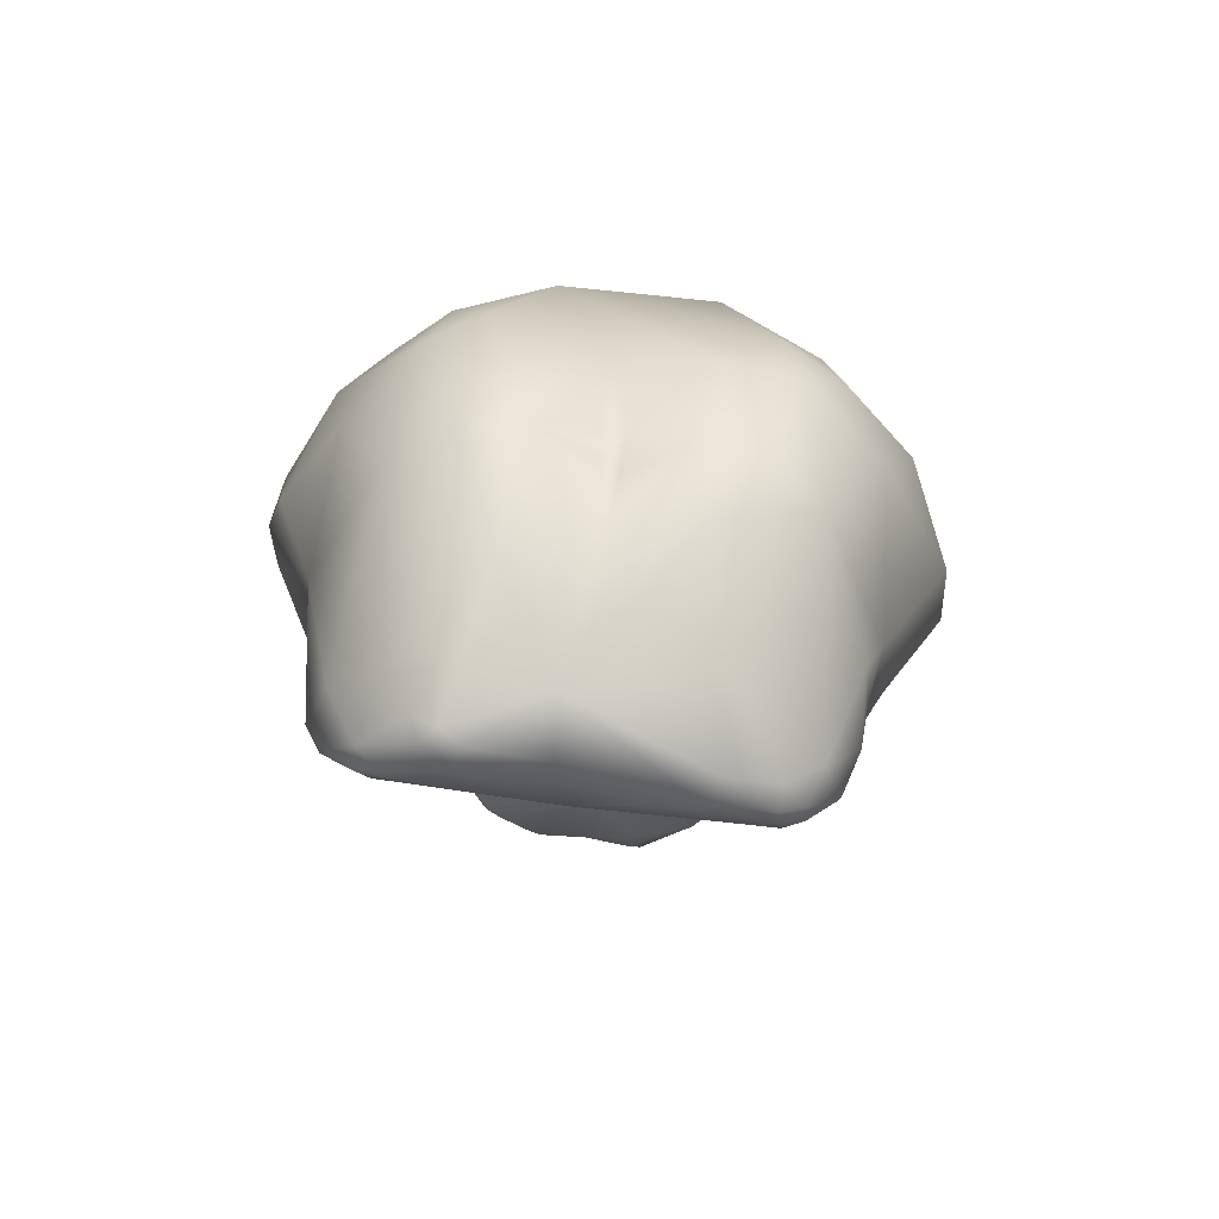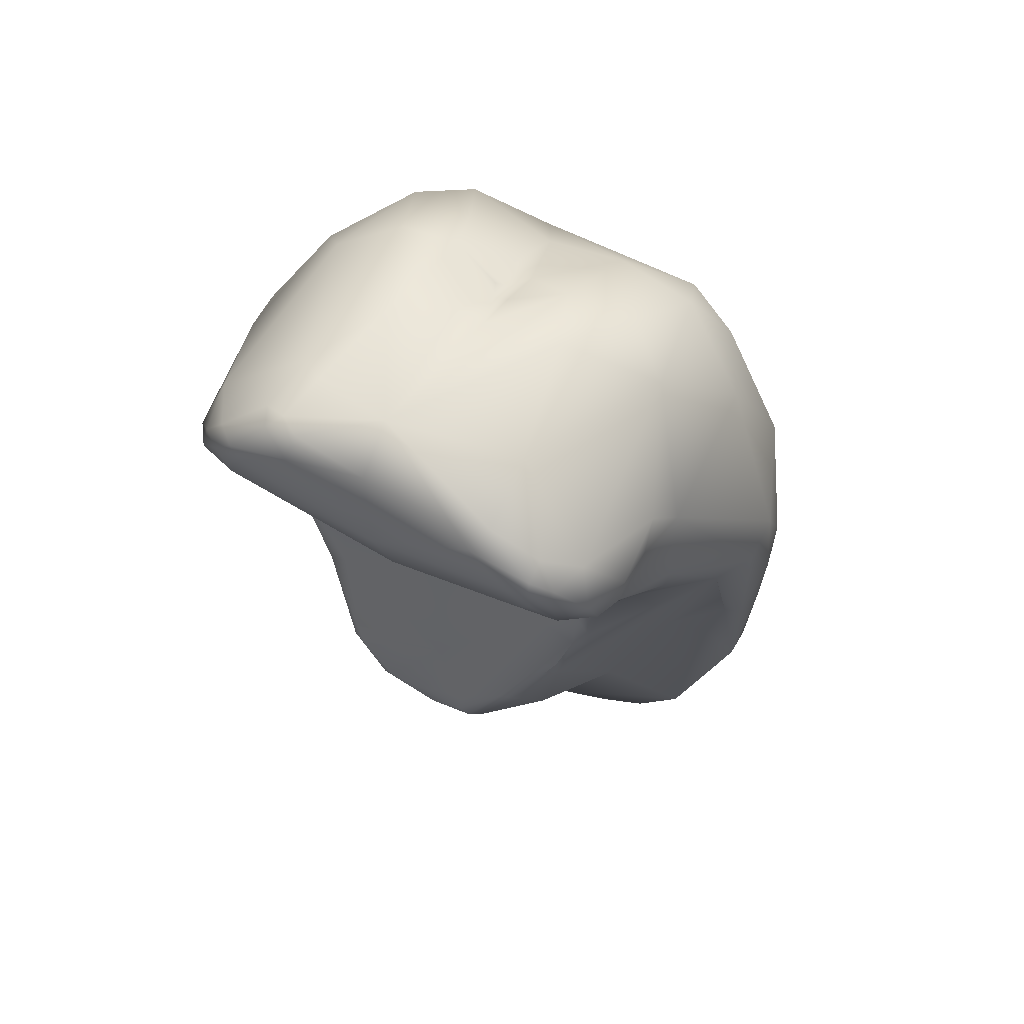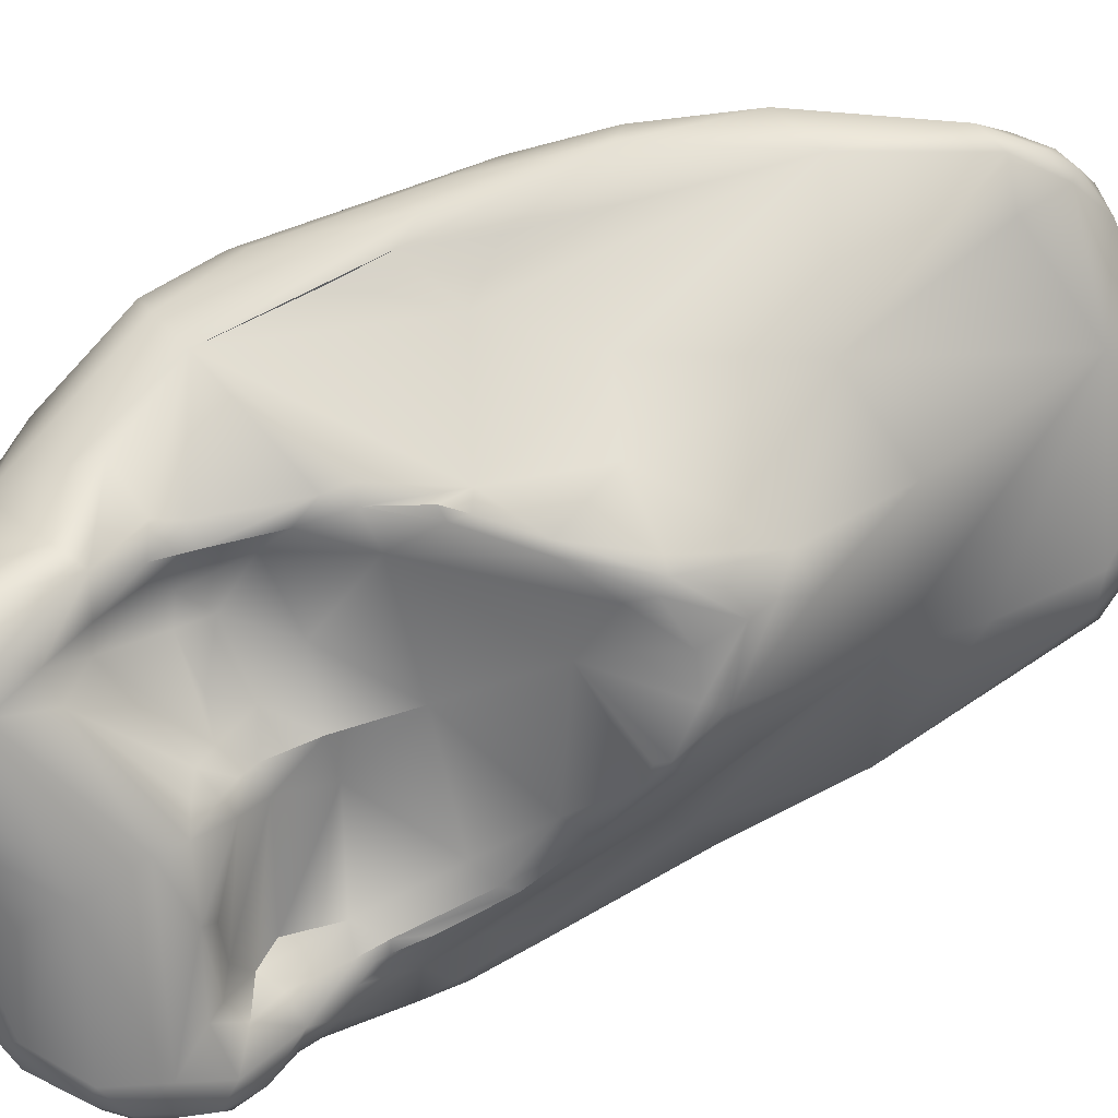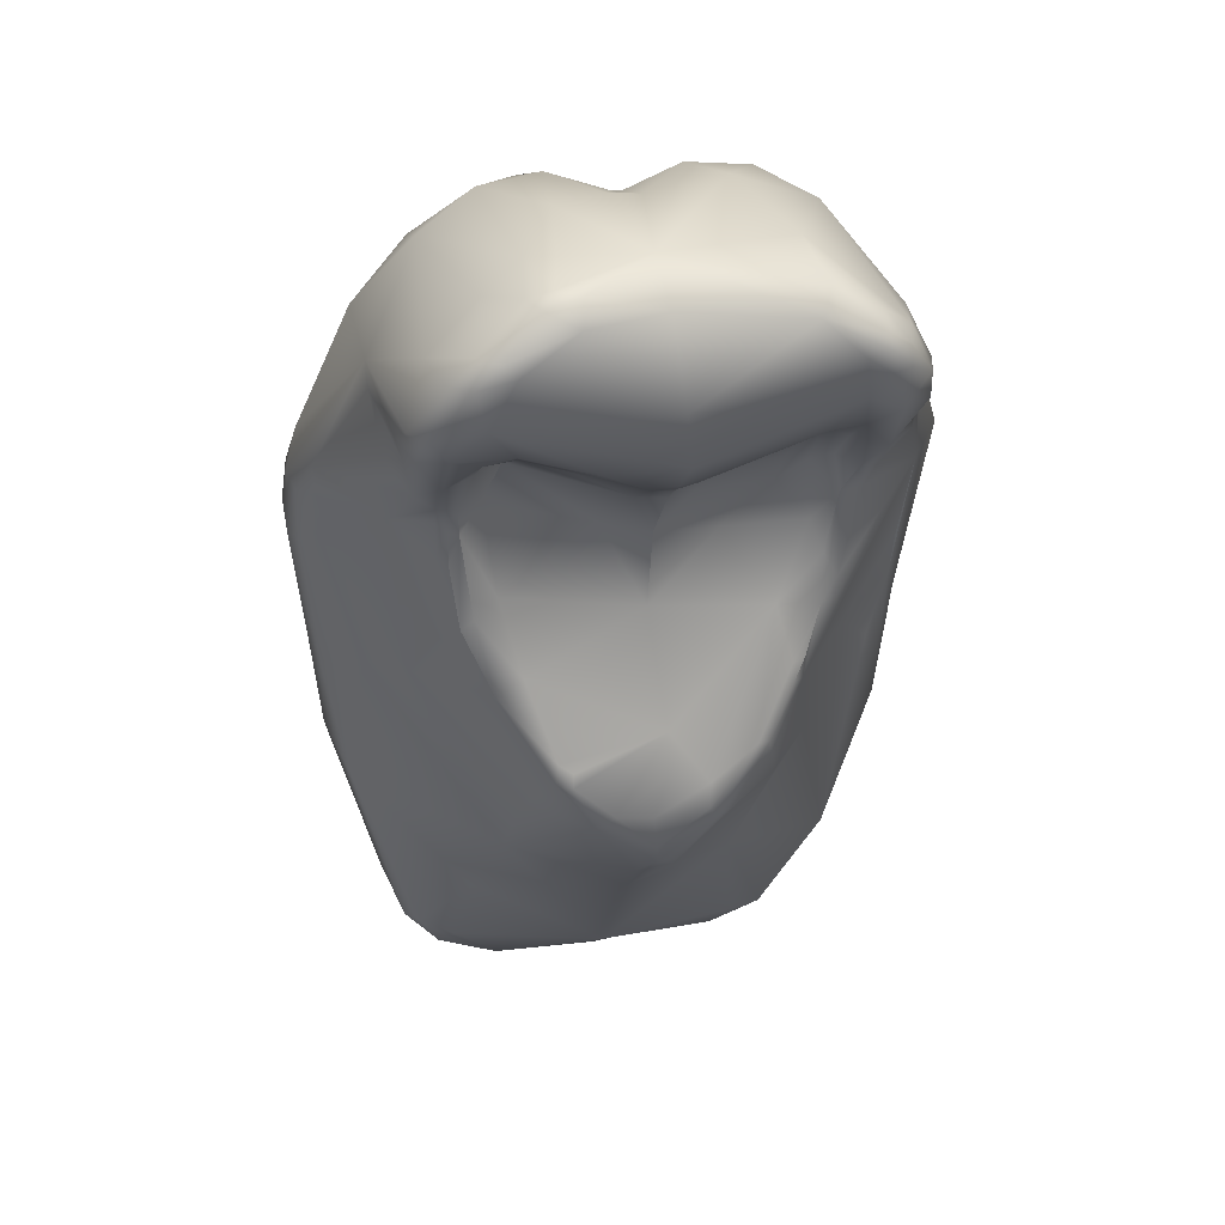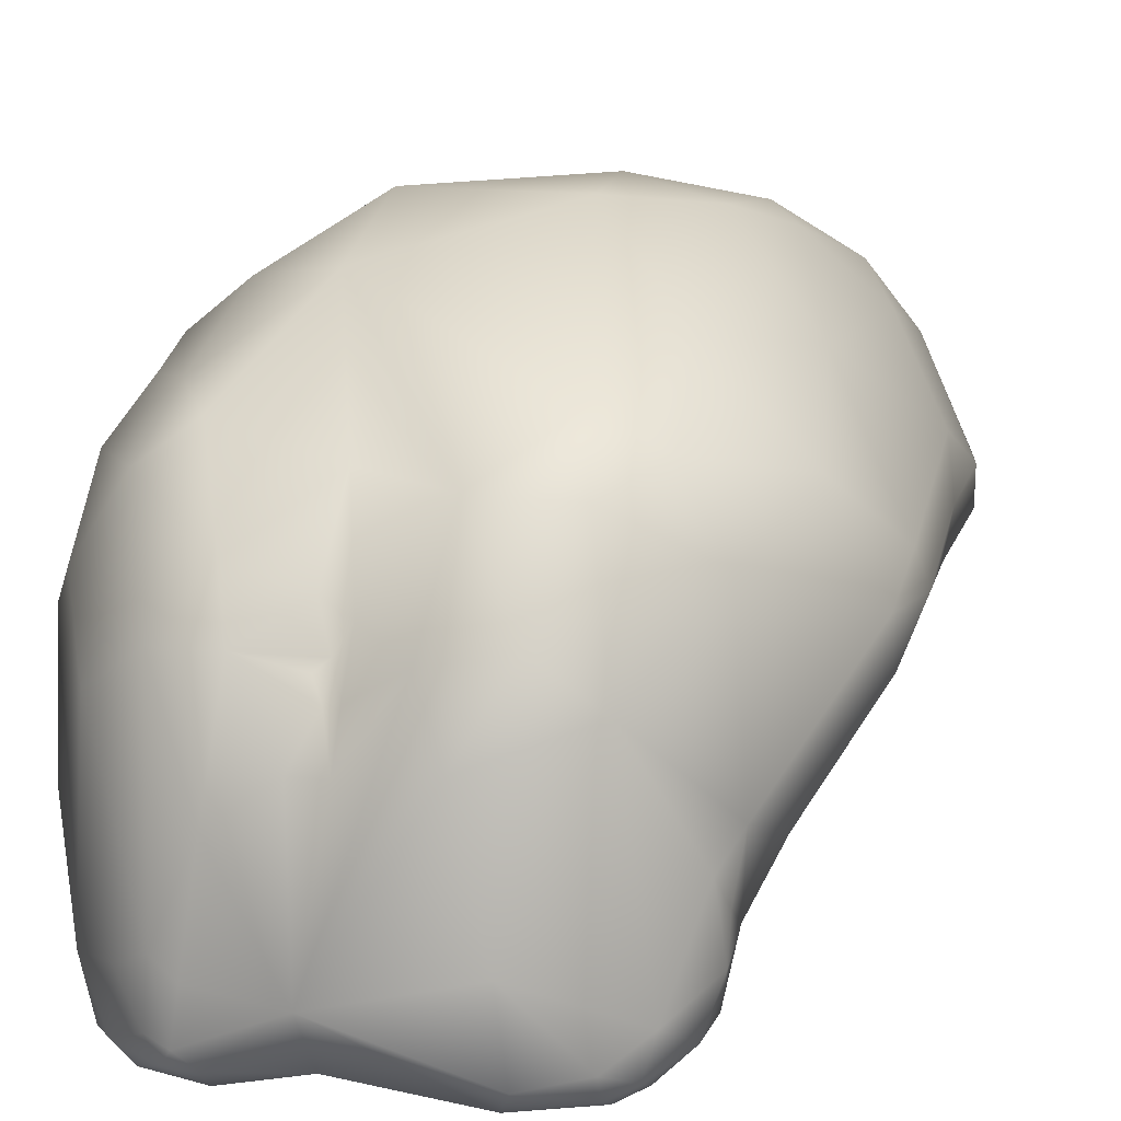
<metadata>
{"format":"obj","ext":"obj","renderer":"f3d","projection":"perspective","resolution":1024,"background":"white","views":[{"elev":72.2,"azim":-173.0,"up":"+Y"},{"elev":58.6,"azim":-151.6,"up":"+Y"},{"elev":-63.8,"azim":-68.9,"up":"+Z"},{"elev":31.5,"azim":167.8,"up":"+Y"},{"elev":8.0,"azim":-160.9,"up":"+Z"}]}
</metadata>
<code>
v 15.88 -150.3 1450
v 16.82 -143.3 1456
v 17.04 -148.4 1453
v 17.74 -141.2 1452
v 17.25 -141.8 1450
v 16.2 -133 1457
v 18.7 -132.1 1449
v 18.8 -130.3 1450
v 18.14 -131.8 1448
v 17.17 -131.1 1447
v 18.35 -128.5 1451
v 18.59 -127.2 1448
v 18.24 -128.2 1447
v 17.84 -125.2 1448
v 17.39 -125.8 1445
v 17.2 -127.9 1445
v 12.83 -162.9 1451
v 11.94 -162.8 1450
v 13.98 -160.2 1453
v 12.68 -156.8 1459
v 13.73 -146.1 1461
v 14.83 -141.1 1448
v 12.44 -140.6 1446
v 13.98 -130.6 1460
v 12.19 -133.6 1462
v 12.63 -132.7 1462
v 14.92 -129.6 1458
v 14.86 -130.6 1445
v 15.71 -125.4 1455
v 14.23 -128.1 1459
v 13.71 -127.7 1442
v 12.77 -124.4 1438
v 14.1 -122.6 1439
v 13.25 -121.9 1437
v 13.72 -120.1 1437
v 12.95 -120.7 1435
v 14.15 -119.1 1451
v 14.43 -119.4 1441
v 14.39 -118.2 1442
v 13.37 -118.8 1434
v 12.39 -118.8 1433
v 12.11 -115.3 1435
v 6.769 -167.7 1452
v 7.315 -166.4 1458
v 11.08 -165.4 1453
v 10.61 -165.9 1452
v 9.72 -164 1450
v 8.87 -154.2 1464
v 8.985 -158.2 1448
v 7.263 -153.3 1445
v 6.887 -146.7 1440
v 9.579 -140.5 1465
v 11.26 -135.4 1441
v 10.2 -134.1 1439
v 8.41 -138.5 1439
v 6.771 -137.4 1439
v 11.02 -131.4 1463
v 10.76 -129.7 1439
v 9.441 -133.5 1439
v 7.984 -132.4 1440
v 11.38 -129.3 1439
v 11.43 -126.8 1439
v 11.45 -125.6 1438
v 10.81 -127.4 1439
v 10.79 -126.7 1439
v 10.14 -127.7 1439
v 10.22 -126 1438
v 8.816 -126.1 1439
v 11.38 -123.2 1436
v 9.602 -122.8 1436
v 8.389 -121.9 1437
v 7.789 -123.1 1438
v 11.26 -120.2 1433
v 9.444 -121.4 1435
v 7.686 -120.9 1434
v 7.881 -120.2 1433
v 6.617 -121.5 1435
v 10.16 -117.1 1456
v 9.357 -120.5 1459
v 6.909 -117.4 1458
v 11.35 -115.5 1432
v 9.5 -117.9 1432
v 10.18 -115.4 1431
v 10.74 -113.5 1447
v 7.076 -111.9 1449
v 9.045 -112.5 1436
v 10.04 -114 1432
v 8.805 -114 1431
v 8.064 -114.8 1431
v 7.274 -111.6 1433
v 6.225 -169 1455
v 4.055 -169.5 1457
v 3.522 -169.9 1455
v 4.328 -166.7 1459
v 3.899 -156.5 1464
v 3.017 -146.8 1436
v 2.081 -145.8 1436
v 6.244 -143.2 1467
v 5.435 -143.5 1437
v 5.272 -142.1 1437
v 4.494 -143.6 1436
v 4.427 -142.7 1436
v 4.594 -132.7 1467
v 4.196 -125.5 1464
v 3.747 -122.3 1434
v 3.154 -121.9 1433
v 4.28 -112.9 1453
v 3.285 -111.4 1449
v 4.14 -110.5 1442
v 6.677 -110.9 1437
v 5.187 -110.6 1436
v 6.651 -111.7 1432
v 5.835 -111.1 1433
v 4.76 -112.6 1431
v 4.563 -111.2 1432
v 0.2588 -168.5 1457
v -0.5616 -169.8 1456
v -0.6026 -169.2 1457
v -0.6014 -168.7 1457
v -0.5116 -167.8 1458
v -1.184 -169.3 1457
v -0.3505 -169.7 1454
v -0.455 -167.3 1451
v -0.5842 -157.6 1445
v 0.2434 -152 1439
v -0.7792 -150.5 1437
v -0.6037 -149 1437
v -2.161 -151.7 1439
v -0.2542 -146.4 1436
v -1.131 -143.7 1437
v -1.276 -141.1 1437
v -0.4516 -133.9 1439
v 2.19 -128.5 1440
v 0.5961 -125.9 1438
v 0.2086 -124.7 1436
v -0.7218 -129 1439
v -1.208 -126.1 1438
v -1.264 -125.2 1437
v -1.224 -124.5 1436
v -2.772 -124.7 1438
v -2.753 -123.9 1436
v -0.8166 -123.1 1433
v -1.241 -121.6 1432
v -2.108 -123.6 1435
v 0.2744 -117 1456
v -0.6514 -117.8 1431
v 0.3056 -113.5 1451
v -1.337 -113.4 1450
v 0.1324 -112.5 1448
v -0.481 -113 1449
v -0.4653 -112.1 1447
v -1.291 -112 1447
v 0.7097 -111 1444
v -1.187 -111.2 1444
v 0.2524 -110.5 1435
v 0.0478 -112.5 1432
v -2.876 -169.1 1457
v -5.15 -169.7 1455
v -5.87 -167.1 1459
v -6.639 -169.4 1456
v -7.227 -155.9 1445
v -7.043 -153.1 1465
v -3.503 -145.9 1436
v -3.596 -144.3 1436
v -4.111 -146.6 1436
v -4.936 -146.7 1437
v -6.492 -142.3 1437
v -7.244 -142.4 1437
v -3.85 -139.5 1467
v -5.19 -131.7 1466
v -4.861 -129.8 1440
v -3.135 -126.8 1439
v -4.932 -125.1 1438
v -5.202 -114.9 1455
v -4.549 -111.4 1449
v -6.118 -110.7 1445
v -8.339 -168.8 1454
v -8.231 -168.3 1453
v -9.557 -168.1 1454
v -10.21 -167.6 1453
v -8.475 -167.2 1457
v -8.617 -165.5 1450
v -11.03 -166.4 1455
v -11.22 -166 1452
v -10.5 -158.4 1462
v -8.996 -146.2 1466
v -11.51 -146.9 1444
v -8.449 -146.2 1439
v -11.57 -141.9 1465
v -9.75 -139.8 1439
v -8.988 -139.4 1438
v -9.52 -137.3 1466
v -8.044 -134.8 1440
v -8.932 -138.2 1438
v -9.704 -138.1 1439
v -10.67 -134.8 1439
v -11.62 -135 1440
v -9.951 -129.6 1440
v -10.68 -131.6 1439
v -11.64 -133.4 1439
v -11.43 -125.9 1461
v -7.817 -126.8 1440
v -8.136 -124.9 1439
v -9.619 -125.6 1439
v -10.82 -124.9 1439
v -11.35 -127.5 1439
v -12.02 -125.5 1438
v -9.337 -121.9 1436
v -10.88 -122.7 1436
v -8.834 -120.7 1433
v -10.84 -120.6 1433
v -9.089 -118.5 1458
v -10.27 -115.8 1455
v -9.867 -115.5 1431
v -10.3 -118 1432
v -11.41 -116.6 1431
v -11.32 -115.3 1431
v -12.55 -115.4 1432
v -8.764 -112.2 1450
v -11.93 -113.5 1447
v -7.926 -111 1437
v -7.462 -113.1 1431
v -8.254 -111.9 1432
v -11.2 -114.5 1432
v -11.28 -113.7 1433
v -12.69 -165 1453
v -14.81 -158.5 1450
v -14.05 -155.9 1459
v -16.6 -156.6 1453
v -12.36 -151.1 1463
v -15.08 -145.8 1461
v -14.56 -141.2 1447
v -16.74 -143.7 1449
v -15.14 -133.3 1460
v -17.01 -125.6 1455
v -16.01 -125 1441
v -12.74 -127.5 1439
v -13.44 -126.1 1439
v -16.34 -123.3 1441
v -13.19 -123.5 1436
v -14.62 -122.2 1437
v -12.65 -119.3 1457
v -15.09 -119.1 1452
v -14.97 -117.1 1440
v -15.84 -118.8 1442
v -15.29 -118.5 1439
v -15.17 -118.3 1436
v -12.59 -119.4 1433
v -12.58 -116.6 1432
v -13.26 -115.3 1434
v -14.24 -117.7 1433
v -14.51 -119.7 1434
v -18.2 -150 1453
v -18.21 -149.6 1451
v -18.1 -144.1 1455
v -18.71 -140.8 1450
v -19.01 -141.6 1452
v -17.9 -139 1449
v -17.81 -135.8 1448
v -19.57 -131.2 1452
v -19.97 -132.7 1450
v -17.95 -129.3 1445
v -19.58 -128.1 1447
v -19.59 -127 1450
v 10.2 -134.1 1439
v 10.76 -129.7 1439
v 10.14 -127.7 1439
v 8.389 -121.9 1437
v 7.789 -123.1 1438
v -0.7218 -129 1439
v -9.704 -138.1 1439
v -10.67 -134.8 1439
v -11.35 -127.5 1439
v -17.9 -139 1449
v -17.81 -135.8 1448
v -17.95 -129.3 1445
g grp1
f 19 1 3
f 3 1 5
f 5 4 3
f 3 4 2
f 7 4 5
f 6 11 29
f 2 4 7
f 7 8 2
f 2 8 11
f 6 2 11
f 7 5 9
f 9 5 10
f 7 9 13
f 9 10 13
f 11 8 12
f 12 14 11
f 11 14 29
f 37 29 14
f 8 7 12
f 7 13 12
f 13 15 12
f 15 39 12
f 14 12 39
f 16 13 10
f 13 16 15
f 15 16 31
f 39 37 14
f 20 45 19
f 19 45 17
f 46 18 17
f 17 45 46
f 20 44 45
f 19 17 1
f 18 1 17
f 1 18 49
f 20 19 3
f 21 20 3
f 48 20 21
f 21 3 2
f 22 1 50
f 22 5 1
f 50 23 22
f 22 10 5
f 10 22 23
f 52 25 57
f 2 6 21
f 30 24 27
f 21 24 26
f 52 21 25
f 25 26 57
f 21 26 25
f 26 24 57
f 57 24 79
f 6 29 27
f 27 24 6
f 21 6 24
f 28 16 10
f 28 10 23
f 28 23 31
f 23 53 31
f 31 16 28
f 24 30 79
f 27 29 30
f 29 79 30
f 61 31 53
f 31 32 15
f 31 63 32
f 32 63 69
f 61 62 31
f 63 31 62
f 78 79 29
f 39 15 38
f 38 15 33
f 33 34 38
f 32 33 15
f 33 32 34
f 35 34 36
f 38 34 35
f 69 34 32
f 34 69 36
f 36 69 73
f 37 78 29
f 78 37 84
f 84 37 39
f 39 42 84
f 42 86 84
f 38 35 39
f 39 35 40
f 39 40 42
f 81 42 40
f 40 35 36
f 40 41 81
f 41 36 73
f 40 36 41
f 41 73 82
f 91 45 44
f 91 43 46
f 46 45 91
f 47 18 46
f 49 18 47
f 46 43 47
f 47 123 49
f 20 48 44
f 94 44 48
f 94 48 95
f 98 95 48
f 49 50 1
f 49 123 50
f 98 48 52
f 52 48 21
f 23 50 51
f 57 103 52
f 103 98 52
f 98 103 169
f 23 51 55
f 23 55 53
f 55 54 53
f 59 265 55
f 56 59 55
f 56 60 59
f 104 103 57
f 58 64 61
f 53 54 61
f 265 66 266
f 61 54 58
f 66 64 266
f 59 66 265
f 59 60 267
f 267 60 68
f 104 57 79
f 61 64 62
f 65 62 64
f 65 63 62
f 63 65 67
f 66 65 64
f 65 66 67
f 67 267 68
f 70 67 68
f 67 69 63
f 70 69 67
f 71 70 68
f 72 68 133
f 269 71 68
f 268 75 74
f 134 268 72
f 77 268 134
f 268 77 75
f 134 72 133
f 82 73 76
f 69 70 74
f 74 73 69
f 74 76 73
f 74 70 71
f 75 76 74
f 80 79 78
f 85 78 84
f 107 80 78
f 107 78 85
f 104 79 80
f 41 82 83
f 81 41 83
f 89 83 82
f 110 84 86
f 84 110 85
f 85 110 109
f 87 86 42
f 42 81 87
f 81 83 87
f 88 83 89
f 87 83 88
f 86 87 90
f 90 87 112
f 112 87 88
f 110 86 90
f 114 88 89
f 114 112 88
f 90 112 113
f 93 43 91
f 44 92 91
f 91 92 93
f 44 94 92
f 117 93 92
f 92 116 117
f 116 92 94
f 95 116 94
f 123 47 43
f 122 43 93
f 123 43 122
f 51 50 96
f 99 51 96
f 99 96 101
f 131 102 101
f 97 101 96
f 97 131 101
f 55 100 56
f 99 55 51
f 55 99 100
f 100 99 101
f 102 100 101
f 100 102 131
f 56 100 131
f 60 132 133
f 132 60 56
f 133 68 60
f 135 77 134
f 77 105 75
f 135 105 77
f 135 106 105
f 106 75 105
f 106 76 75
f 82 76 106
f 142 106 135
f 106 142 143
f 143 82 106
f 145 104 80
f 107 145 80
f 107 85 108
f 108 147 107
f 107 147 145
f 108 85 109
f 111 109 110
f 155 109 111
f 90 113 110
f 112 115 113
f 112 114 115
f 111 110 113
f 111 113 155
f 113 115 155
f 89 82 146
f 146 114 89
f 156 114 146
f 155 115 156
f 156 115 114
f 93 117 122
f 95 120 116
f 116 119 118
f 116 118 117
f 116 120 119
f 121 118 119
f 121 119 120
f 121 117 118
f 117 121 157
f 120 157 121
f 157 120 95
f 124 123 161
f 50 123 124
f 124 125 50
f 125 124 128
f 96 50 125
f 96 125 126
f 127 96 126
f 126 125 128
f 128 165 126
f 165 127 126
f 96 127 97
f 97 127 129
f 130 97 129
f 130 131 97
f 130 129 164
f 163 164 129
f 164 131 130
f 131 132 56
f 193 132 131
f 170 169 103
f 104 170 103
f 171 136 132
f 171 172 136
f 270 133 132
f 171 132 193
f 134 133 270
f 270 137 134
f 137 135 134
f 137 138 135
f 138 139 135
f 172 137 136
f 137 140 138
f 140 141 138
f 141 139 138
f 172 140 137
f 172 173 140
f 82 143 146
f 139 142 135
f 139 144 142
f 144 210 142
f 210 143 142
f 141 144 139
f 141 210 144
f 143 215 146
f 174 104 145
f 174 145 148
f 150 147 108
f 148 145 147
f 150 148 147
f 174 148 175
f 108 109 153
f 149 150 108
f 151 149 108
f 153 151 108
f 151 150 149
f 151 153 154
f 148 150 152
f 152 150 151
f 154 152 151
f 175 152 154
f 175 154 155
f 175 148 152
f 155 153 109
f 153 155 154
f 159 157 95
f 117 158 122
f 157 158 117
f 160 157 159
f 160 158 157
f 160 177 158
f 160 159 181
f 122 158 123
f 123 158 178
f 177 178 158
f 161 123 182
f 95 162 159
f 169 162 95
f 161 128 124
f 161 188 128
f 95 98 169
f 165 163 127
f 163 129 127
f 128 166 165
f 165 167 163
f 167 164 163
f 166 168 165
f 168 167 165
f 128 188 166
f 188 168 166
f 131 164 193
f 164 167 193
f 194 193 167
f 168 194 167
f 170 192 169
f 198 202 171
f 202 173 172
f 172 171 202
f 173 202 203
f 212 170 104
f 140 173 203
f 140 208 141
f 141 208 210
f 215 143 210
f 104 174 212
f 174 213 212
f 219 174 175
f 219 175 176
f 219 213 174
f 221 176 155
f 176 175 155
f 222 156 146
f 222 155 156
f 155 222 223
f 155 223 221
f 160 181 179
f 177 160 179
f 182 123 178
f 180 178 177
f 177 179 180
f 159 185 181
f 181 183 179
f 185 183 181
f 178 180 184
f 178 184 182
f 180 179 183
f 183 226 180
f 226 184 180
f 161 182 184
f 185 159 162
f 228 183 185
f 230 185 162
f 185 230 228
f 187 188 161
f 187 161 227
f 186 230 162
f 169 186 162
f 186 189 230
f 189 231 230
f 188 187 190
f 190 187 232
f 192 189 186
f 168 188 190
f 190 191 168
f 168 191 194
f 190 195 191
f 192 186 169
f 271 194 191
f 196 193 194
f 196 195 190
f 271 272 194
f 190 197 196
f 197 200 196
f 190 262 197
f 197 262 200
f 192 170 201
f 198 171 193
f 204 198 206
f 199 193 196
f 198 193 199
f 196 200 199
f 206 198 199
f 273 199 200
f 237 273 200
f 204 202 198
f 202 204 203
f 208 203 204
f 208 204 205
f 208 205 209
f 204 206 205
f 206 207 205
f 209 205 207
f 273 237 207
f 201 170 212
f 208 140 203
f 211 210 208
f 211 208 209
f 240 209 207
f 211 215 210
f 240 211 209
f 211 240 248
f 215 211 248
f 201 212 242
f 242 212 213
f 242 213 243
f 213 220 243
f 222 146 214
f 215 214 146
f 217 222 214
f 216 214 215
f 216 217 214
f 249 217 216
f 224 217 218
f 215 248 216
f 249 216 248
f 218 217 249
f 220 213 219
f 220 219 176
f 221 220 176
f 225 221 223
f 217 224 222
f 225 223 224
f 224 223 222
f 218 225 224
f 221 225 250
f 218 250 225
f 227 161 184
f 184 226 227
f 227 226 229
f 226 183 228
f 254 227 229
f 226 228 229
f 229 253 254
f 255 228 231
f 230 231 228
f 227 232 187
f 233 227 254
f 189 234 231
f 231 234 255
f 232 262 190
f 232 227 233
f 234 260 255
f 192 234 189
f 192 201 234
f 234 201 235
f 234 235 260
f 200 262 237
f 262 238 237
f 238 262 236
f 237 238 207
f 240 207 238
f 238 236 240
f 201 242 235
f 241 240 236
f 241 252 240
f 241 236 239
f 239 245 241
f 245 246 241
f 241 246 247
f 241 247 252
f 240 252 248
f 235 242 243
f 245 243 220
f 244 245 220
f 250 244 220
f 220 221 250
f 245 244 246
f 246 244 247
f 247 244 250
f 252 251 248
f 251 218 249
f 248 251 249
f 247 250 251
f 218 251 250
f 252 247 251
f 255 253 228
f 229 228 253
f 254 253 257
f 254 257 256
f 258 254 256
f 253 255 257
f 257 255 261
f 257 261 256
f 258 233 254
f 255 260 261
f 233 258 232
f 258 259 232
f 262 232 259
f 276 275 274
f 258 256 262
f 264 261 260
f 256 263 262
f 256 261 263
f 235 264 260
f 264 235 243
f 263 239 262
f 239 263 245
f 263 264 245
f 264 243 245
f 263 261 264
f 239 236 262

</code>
